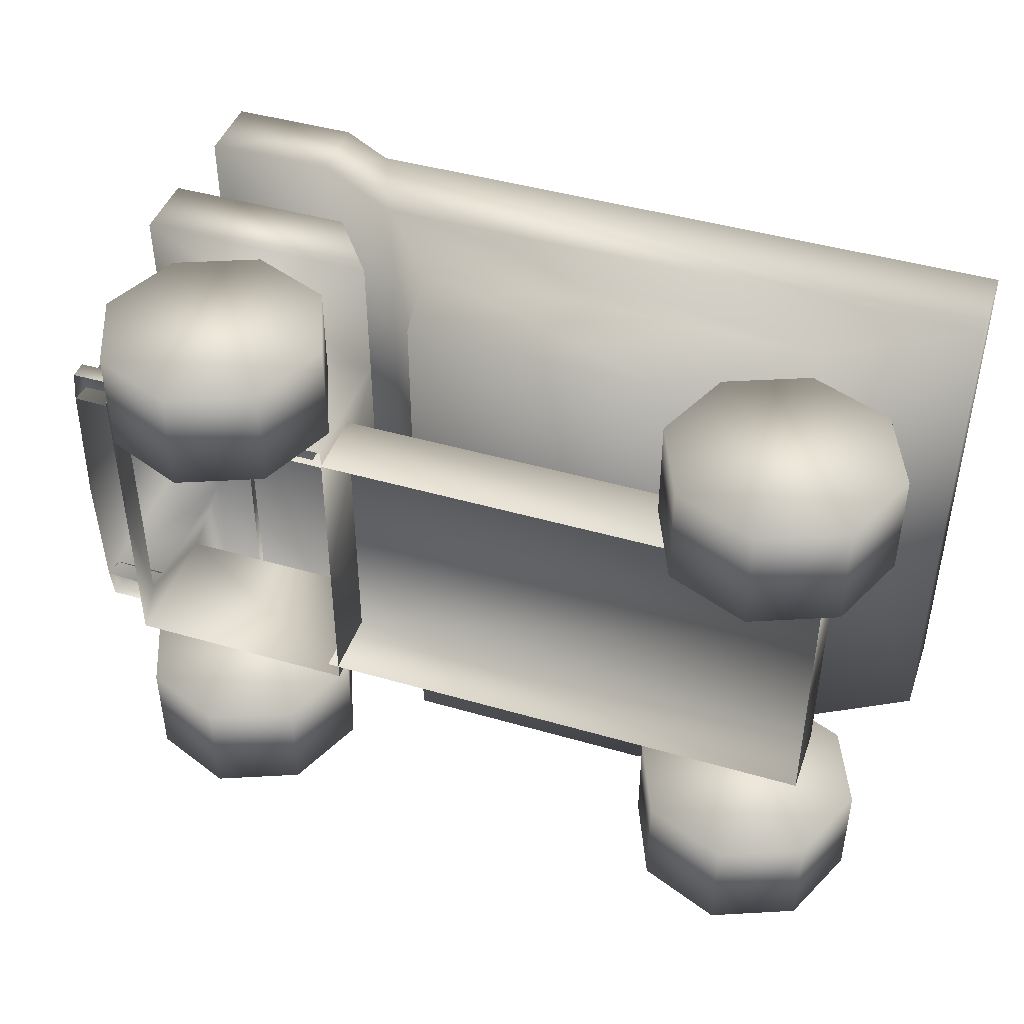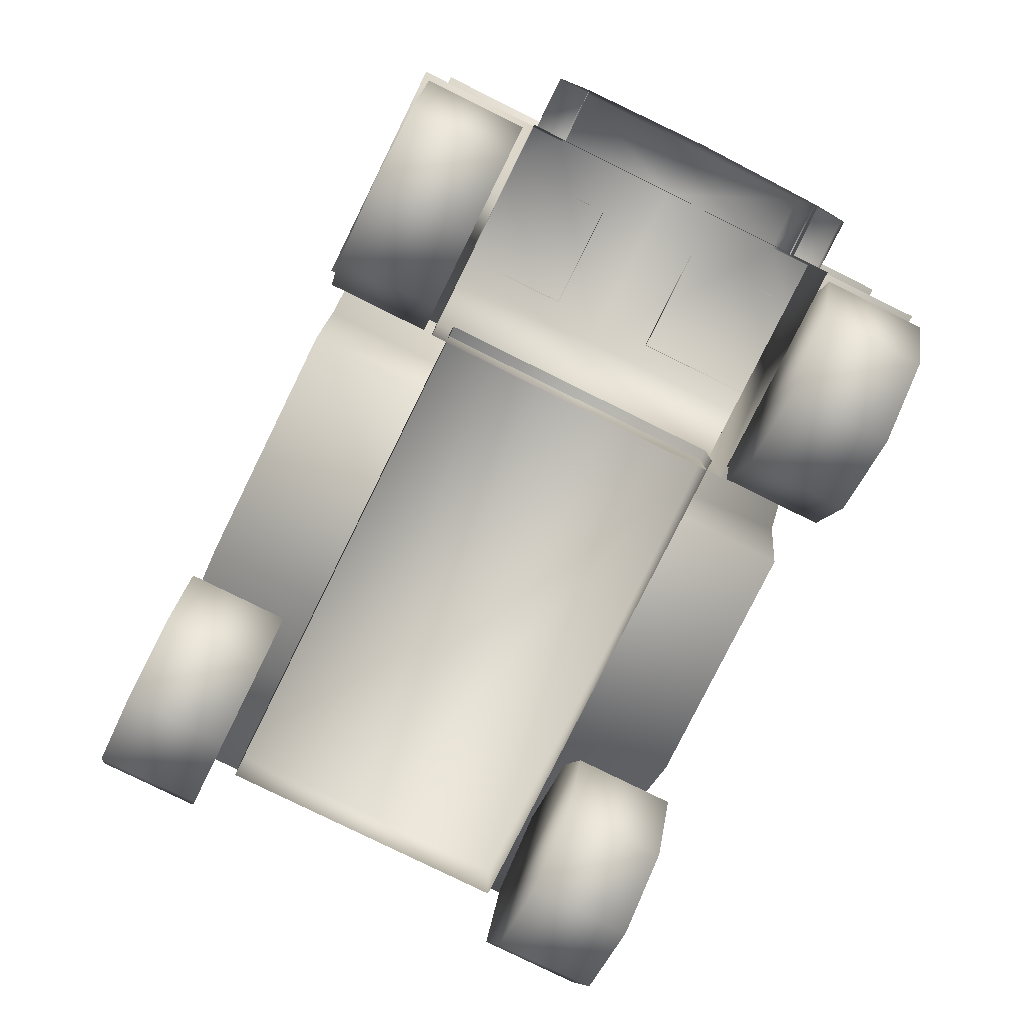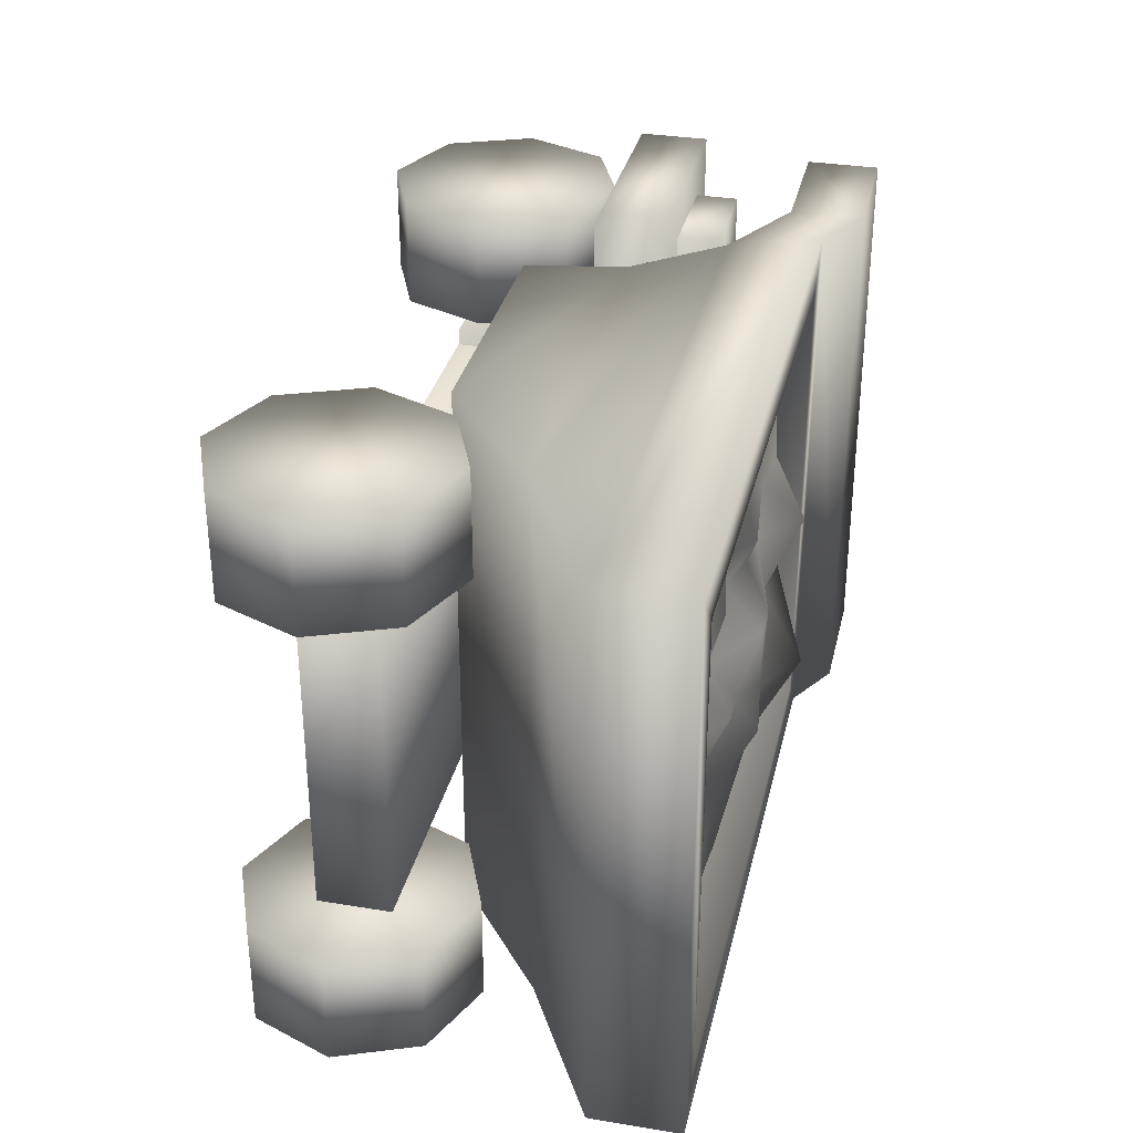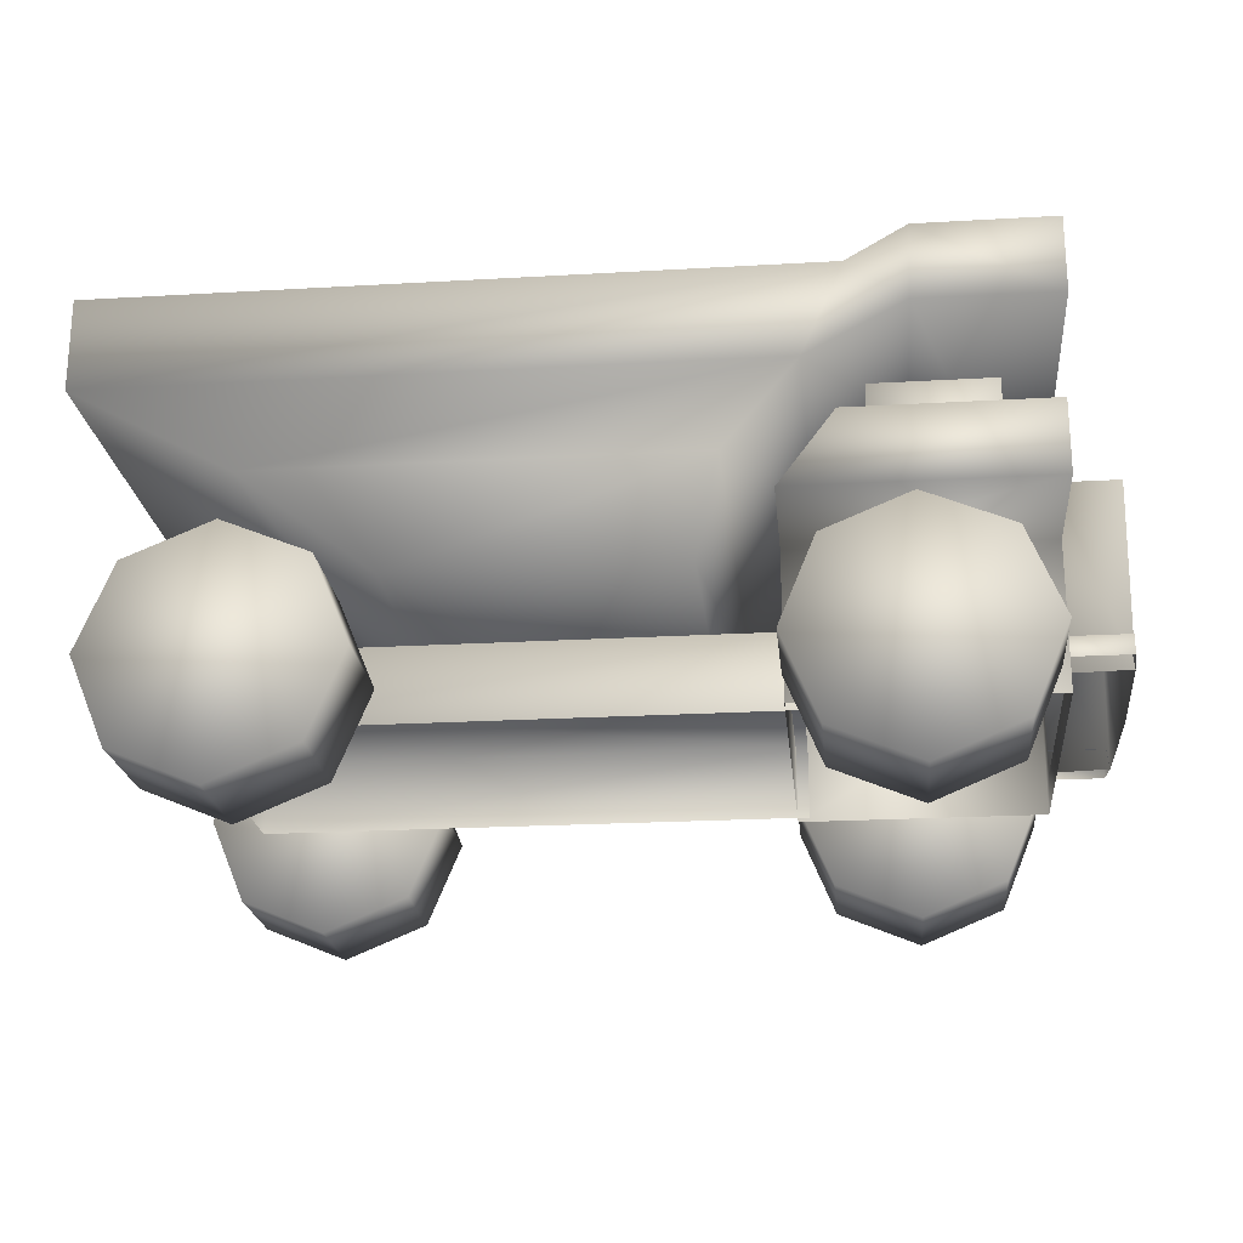
<metadata>
{"format":"obj","ext":"obj","renderer":"f3d","projection":"perspective","resolution":1024,"background":"white","views":[{"elev":44.2,"azim":18.8,"up":"+Z"},{"elev":-79.8,"azim":-116.3,"up":"+Y"},{"elev":32.5,"azim":102.9,"up":"+Z"},{"elev":-21.9,"azim":-174.2,"up":"+Y"}]}
</metadata>
<code>
g fcbg_desertcrystal_minetrain_02
v -0.5082 0.3083 -5.96e-07
v -0.5082 0.767 -0.557
v -0.5082 0.3083 -0.557
v -0.5082 0.767 -5.96e-07
v -0.6822 0.9949 -5.96e-07
v -0.5082 0.767 0.557
v -0.5082 0.3083 0.557
v -0.6822 0.9949 -0.9831
v -0.5107 0.767 -0.9831
v -0.6822 0.9949 0.9831
v -0.5107 0.767 0.9831
v -1.296 0.9949 -0.442
v -1.298 0.9949 -0.9831
v -0.5107 0.767 -0.9831
v -1.298 0.767 -0.9831
v -1.296 0.9949 -5.96e-07
v -1.492 0.9949 -0.442
v -1.492 0.9949 -5.96e-07
v -1.492 0.9949 0.442
v -1.296 0.9949 0.442
v -1.298 0.9949 0.9831
v -0.5107 0.767 0.9831
v -1.298 0.767 0.9831
v -1.298 0.9949 -0.9831
v -1.296 0.767 -0.557
v -1.298 0.767 -0.9831
v -1.296 0.9949 -0.442
v -1.296 0.4079 -0.442
v -1.296 0.3083 -0.557
v -1.296 0.3083 -5.96e-07
v -1.296 0.4079 -5.96e-07
v -1.484 0.413 -0.4388
v -1.492 0.9949 -0.442
v -1.492 0.9949 -5.96e-07
v -1.492 0.4079 -5.96e-07
v -1.484 0.413 0.4388
v -1.492 0.9949 0.442
v -1.296 0.9949 0.442
v -1.296 0.4079 0.442
v -1.296 0.767 0.557
v -1.298 0.9949 0.9831
v -1.298 0.767 0.9831
v -1.296 0.3083 0.557
v -1.296 0.3083 -5.96e-07
v -1.296 0.4079 -5.96e-07
v -0.5082 0.3083 -0.557
v -1.296 0.767 -0.557
v -1.296 0.3083 -0.557
v -0.5082 0.767 -0.557
v -1.298 0.767 -0.9831
v -0.5107 0.767 -0.9831
v -1.296 0.479 -0.5449
v -1.476 0.4182 -0.5449
v -1.296 0.4182 -0.5449
v -1.476 0.479 -0.5449
v -1.476 0.479 -0.4357
v -1.296 0.479 -0.4357
v -1.484 0.413 -0.4388
v -1.476 0.4182 -0.5449
v 1.209 0.3046 -0.5008
v -0.5459 0.5404 -0.5008
v -0.5459 0.3046 -0.5008
v 1.209 0.5404 -0.5008
v 1.209 0.5404 -5.96e-07
v -0.5459 0.5404 -5.96e-07
v -0.5459 0.5404 0.5008
v 1.209 0.3046 -5.96e-07
v 1.209 0.3046 -0.5008
v 1.209 0.5404 0.5008
v 1.209 0.3046 0.5008
v 1.209 0.3046 0.5008
v -0.5459 0.3046 0.5008
v -0.7633 0.9648 -0.1828
v -0.7634 1.135 -0.8417
v -0.7634 0.9648 -0.8417
v -0.7633 1.135 -0.1828
v -1.134 1.135 -0.1828
v -1.134 0.9648 -0.1828
v -0.7633 0.9648 -0.1828
v -1.136 1.135 -0.8417
v -0.7634 0.9648 -0.8417
v -1.136 0.9648 -0.8417
v -1.136 0.9648 -0.8417
v -1.134 0.9648 -0.1828
v -1.296 0.767 0.557
v -0.5082 0.3083 0.557
v -1.296 0.3083 0.557
v -0.5082 0.767 0.557
v -1.298 0.767 0.9831
v -0.5107 0.767 0.9831
v -1.476 0.4182 0.5449
v -1.296 0.479 0.5449
v -1.296 0.4182 0.5449
v -1.476 0.479 0.5449
v -1.476 0.479 0.4357
v -1.296 0.479 0.4357
v -1.484 0.413 0.4388
v -1.476 0.4182 0.5449
v -0.7634 1.135 0.8417
v -0.7633 0.9648 0.1828
v -0.7634 0.9648 0.8417
v -0.7633 1.135 0.1828
v -1.134 1.135 0.1828
v -1.134 0.9648 0.1828
v -0.7633 0.9648 0.1828
v -1.136 1.135 0.8417
v -0.7634 0.9648 0.8417
v -1.136 0.9648 0.8417
v -1.136 0.9648 0.8417
v -1.134 0.9648 0.1828
v -0.8879 0.7622 -0.5883
v -1.271 0.3786 -0.5883
v -1.159 0.6498 -0.5884
v -0.5044 0.3786 -0.5884
v -0.6168 0.6498 -0.5883
v -0.8879 -0.004892 -0.5884
v -1.159 0.1074 -0.5883
v -0.6168 0.1074 -0.5883
v -0.5044 0.3786 -0.9411
v -0.888 -0.004889 -0.9411
v -0.6168 0.1074 -0.9411
v -0.888 0.7622 -0.9411
v -0.6168 0.6498 -0.9411
v -1.271 0.3786 -0.9411
v -1.159 0.1074 -0.9411
v -1.159 0.6498 -0.9411
v -0.5044 0.3786 0.5883
v -0.8879 -0.004892 0.5884
v -0.6168 0.1074 0.5883
v -1.271 0.3786 0.5883
v -1.159 0.1074 0.5884
v -0.8879 0.7622 0.5883
v -0.6168 0.6498 0.5884
v -1.159 0.6498 0.5884
v -0.888 0.7622 0.9411
v -1.271 0.3786 0.9411
v -1.159 0.6498 0.9411
v -0.888 -0.004889 0.9411
v -1.159 0.1074 0.9411
v -0.5044 0.3786 0.9411
v -0.6168 0.6498 0.9411
v -0.6168 0.1074 0.9411
v 1.019 0.7622 -0.5883
v 0.6357 0.3786 -0.5883
v 0.748 0.6498 -0.5884
v 1.403 0.3786 -0.5884
v 1.29 0.6498 -0.5884
v 1.019 -0.004892 -0.5884
v 0.748 0.1074 -0.5884
v 1.29 0.1074 -0.5883
v 1.403 0.3786 -0.9411
v 1.019 -0.004889 -0.9411
v 1.29 0.1074 -0.9411
v 1.019 0.7622 -0.9411
v 1.29 0.6498 -0.9411
v 0.6357 0.3786 -0.9411
v 0.748 0.1074 -0.9411
v 0.748 0.6498 -0.9411
v 1.403 0.3786 0.5883
v 1.019 -0.004892 0.5884
v 1.29 0.1074 0.5883
v 0.6357 0.3786 0.5884
v 0.748 0.1074 0.5884
v 1.019 0.7622 0.5883
v 1.29 0.6498 0.5884
v 0.748 0.6498 0.5884
v 1.019 0.7622 0.9411
v 0.6357 0.3786 0.9411
v 0.748 0.6498 0.9411
v 1.019 -0.004889 0.9411
v 0.748 0.1074 0.9411
v 1.403 0.3786 0.9411
v 1.29 0.6498 0.9411
v 1.29 0.1074 0.9411
v 0.5745 0.5874 -0.9194
v -0.3581 0.915 -0.9194
v -0.2907 0.5874 -0.9194
v 0.9945 0.915 -0.9194
v -0.5884 1.191 -0.9194
v 1.492 1.191 -0.9194
v -0.7154 1.483 -0.9194
v 1.492 1.483 -0.9194
v -0.8953 1.353 -0.9194
v -0.5756 1.483 -0.7796
v 1.352 1.483 -0.7796
v -0.9025 1.591 -0.9194
v -1.33 1.35 -0.9194
v -1.33 1.591 -0.9194
v 1.492 1.191 0.9194
v 1.492 1.483 -0.9194
v 1.492 1.191 -0.9194
v 1.492 1.483 0.9194
v 1.352 1.483 -0.7796
v 1.352 1.483 0.7796
v 1.03 1.08 -0.7157
v 1.03 1.08 0.7157
v -0.3059 1.08 -0.7157
v 1.352 1.483 -0.7796
v -0.5756 1.483 -0.7796
v -0.3059 1.08 0.7157
v -0.5756 1.483 -0.7796
v -0.5756 1.483 0.7796
v 1.352 1.483 0.7796
v -0.5756 1.483 0.7796
v -0.7154 1.483 0.9194
v -0.7154 1.483 -0.9194
v -0.9025 1.591 -0.9194
v -0.9025 1.591 0.9194
v -1.33 1.591 -0.9194
v -1.33 1.591 0.9194
v -1.33 1.35 -0.9194
v -1.33 1.35 0.9194
v -0.3581 0.915 0.9194
v 0.5745 0.5874 0.9194
v -0.2907 0.5874 0.9194
v 0.9945 0.915 0.9194
v -0.5884 1.191 0.9194
v 1.492 1.191 0.9194
v -0.7154 1.483 0.9194
v 1.492 1.483 0.9194
v 1.352 1.483 0.7796
v -0.5756 1.483 0.7796
v -0.8953 1.353 0.9194
v -0.9025 1.591 0.9194
v -1.33 1.35 0.9194
v -1.33 1.591 0.9194
v 1.492 1.191 -0.9194
v 0.9945 0.915 0.9194
v 1.492 1.191 0.9194
v 0.9945 0.915 -0.9194
v 0.5745 0.5874 0.9194
v 0.5745 0.5874 -0.9194
v -0.2907 0.5874 0.9194
v -0.2907 0.5874 -0.9194
v -0.3581 0.915 0.9194
v -0.3581 0.915 -0.9194
v -0.5884 1.191 0.9194
v -0.5884 1.191 -0.9194
v -0.8953 1.353 0.9194
v -0.8953 1.353 -0.9194
v -1.33 1.35 0.9194
v -1.33 1.35 -0.9194
v 1.199 1.196 0.746
v 0.9951 1.287 -0.1314
v 1.294 1.337 -0.78
v 0.8823 1.343 -0.7801
v 0.9942 1.326 0.058
v 0.8684 1.371 0.2048
v 0.8823 1.343 0.7785
v 0.774 1.463 0.04962
v 0.7327 1.34 -0.2523
v 0.465 1.389 -0.4472
v 0.4057 1.365 -0.7801
v 0.7127 1.424 0.3647
v 0.6277 1.365 0.1239
v 0.5139 1.389 0.443
v 0.4055 1.428 0.7801
v 0.566 1.445 -0.02246
v 0.4501 1.504 -0.2211
v 0.2996 1.447 -0.3361
v 0.2866 1.482 -0.1611
v 0.4448 1.502 0.1402
v 0.1045 1.438 -0.4728
v -0.4994 1.312 -0.8014
v -0.006005 1.574 -0.257
v 0.474 1.383 0.3085
v -0.05371 1.412 -0.4783
v -0.2183 1.425 -0.266
v -0.3867 1.408 0.205
v -0.4936 1.372 0.792
v -0.1463 1.456 0.03475
v 0.133 1.456 0.09042
v 0.3537 1.503 0.1609
v 0.3571 1.429 0.3274
v 0.3645 1.46 0.4109
v 0.074 1.419 0.2456
v -0.0894 1.549 0.229
v -0.1506 1.441 0.4108
v 0.003055 1.42 0.392
v 0.385 1.413 0.5878
v 0.748 0.1074 0.9411
v 1.019 -0.004892 0.5884
v 0.748 0.1074 0.5884
v 1.019 -0.004889 0.9411
v 0.6357 0.3786 0.9411
v 1.29 0.1074 0.5883
v 0.6357 0.3786 0.5884
v 1.29 0.1074 0.9411
v 0.748 0.6498 0.9411
v 1.403 0.3786 0.5883
v 0.748 0.6498 0.5884
v 1.403 0.3786 0.9411
v 1.019 0.7622 0.9411
v 1.29 0.6498 0.5884
v 1.019 0.7622 0.5883
v 1.29 0.6498 0.9411
v 1.019 -0.004892 -0.5884
v 0.748 0.1074 -0.9411
v 0.748 0.1074 -0.5884
v 1.019 -0.004889 -0.9411
v 0.6357 0.3786 -0.9411
v 1.29 0.1074 -0.5883
v 0.6357 0.3786 -0.5883
v 1.29 0.1074 -0.9411
v 0.748 0.6498 -0.9411
v 1.403 0.3786 -0.5884
v 0.748 0.6498 -0.5884
v 1.403 0.3786 -0.9411
v 1.019 0.7622 -0.9411
v 1.29 0.6498 -0.5884
v 1.019 0.7622 -0.5883
v 1.29 0.6498 -0.9411
v -1.159 0.1074 0.9411
v -0.8879 -0.004892 0.5884
v -1.159 0.1074 0.5884
v -0.888 -0.004889 0.9411
v -1.271 0.3786 0.9411
v -0.6168 0.1074 0.5883
v -1.271 0.3786 0.5883
v -0.6168 0.1074 0.9411
v -1.159 0.6498 0.9411
v -0.5044 0.3786 0.5883
v -1.159 0.6498 0.5884
v -0.5044 0.3786 0.9411
v -0.888 0.7622 0.9411
v -0.6168 0.6498 0.5884
v -0.8879 0.7622 0.5883
v -0.6168 0.6498 0.9411
v -0.8879 -0.004892 -0.5884
v -1.159 0.1074 -0.9411
v -1.159 0.1074 -0.5883
v -0.888 -0.004889 -0.9411
v -1.271 0.3786 -0.9411
v -0.6168 0.1074 -0.5883
v -1.271 0.3786 -0.5883
v -0.6168 0.1074 -0.9411
v -1.159 0.6498 -0.9411
v -0.5044 0.3786 -0.5884
v -1.159 0.6498 -0.5884
v -0.5044 0.3786 -0.9411
v -0.888 0.7622 -0.9411
v -0.6168 0.6498 -0.5883
v -0.8879 0.7622 -0.5883
v -0.6168 0.6498 -0.9411
g fcbg_desertcrystal_minetrain_02_0
f 3 2 1
f 4 1 2
f 4 2 5
f 4 6 1
f 4 5 6
f 7 1 6
f 8 5 2
f 9 8 2
f 10 6 5
f 10 11 6
f 8 12 5
f 13 12 8
f 8 14 13
f 15 13 14
f 16 5 12
f 12 17 16
f 18 16 17
f 18 19 16
f 20 16 19
f 16 20 5
f 10 5 20
f 20 21 10
f 10 21 22
f 23 22 21
f 26 25 24
f 27 24 25
f 27 25 28
f 29 28 25
f 29 30 28
f 31 28 30
f 28 32 27
f 33 27 32
f 33 32 34
f 35 34 32
f 35 36 34
f 37 34 36
f 37 36 38
f 39 38 36
f 38 39 40
f 38 40 41
f 42 41 40
f 43 40 39
f 43 39 44
f 45 44 39
f 48 47 46
f 49 46 47
f 47 50 49
f 51 49 50
f 54 53 52
f 55 52 53
f 55 56 52
f 57 52 56
f 56 55 58
f 59 58 55
f 62 61 60
f 63 60 61
f 63 61 64
f 65 64 61
f 65 66 64
f 64 67 63
f 68 63 67
f 64 69 67
f 69 64 66
f 70 67 69
f 69 66 71
f 72 71 66
f 75 74 73
f 76 73 74
f 76 74 77
f 77 78 76
f 79 76 78
f 80 77 74
f 74 81 80
f 82 80 81
f 80 83 77
f 84 77 83
f 87 86 85
f 88 85 86
f 85 88 89
f 90 89 88
f 93 92 91
f 94 91 92
f 94 92 95
f 96 95 92
f 95 97 94
f 98 94 97
f 101 100 99
f 102 99 100
f 102 103 99
f 103 102 104
f 105 104 102
f 106 99 103
f 99 106 107
f 108 107 106
f 106 103 109
f 110 109 103
f 113 112 111
f 112 114 111
f 114 115 111
f 116 114 112
f 117 116 112
f 118 114 116
f 121 120 119
f 120 122 119
f 122 123 119
f 124 122 120
f 125 124 120
f 126 122 124
f 129 128 127
f 128 130 127
f 131 130 128
f 130 132 127
f 132 133 127
f 134 132 130
f 137 136 135
f 136 138 135
f 139 138 136
f 138 140 135
f 140 141 135
f 142 140 138
f 145 144 143
f 144 146 143
f 146 147 143
f 148 146 144
f 149 148 144
f 150 146 148
f 153 152 151
f 152 154 151
f 154 155 151
f 156 154 152
f 157 156 152
f 158 154 156
f 161 160 159
f 160 162 159
f 163 162 160
f 162 164 159
f 164 165 159
f 166 164 162
f 169 168 167
f 168 170 167
f 171 170 168
f 170 172 167
f 172 173 167
f 174 172 170
f 177 176 175
f 178 175 176
f 176 179 178
f 180 178 179
f 179 181 180
f 182 180 181
f 179 183 181
f 181 184 182
f 185 182 184
f 183 186 181
f 183 187 186
f 188 186 187
f 191 190 189
f 192 189 190
f 190 193 192
f 194 192 193
f 193 195 194
f 196 194 195
f 195 197 196
f 195 198 197
f 199 197 198
f 200 196 197
f 197 201 200
f 200 202 196
f 203 196 202
f 204 200 201
f 204 201 205
f 206 205 201
f 206 207 205
f 208 205 207
f 207 209 208
f 210 208 209
f 209 211 210
f 212 210 211
f 215 214 213
f 216 213 214
f 213 216 217
f 218 217 216
f 217 218 219
f 220 219 218
f 220 221 219
f 222 219 221
f 223 217 219
f 224 223 219
f 223 224 225
f 226 225 224
f 229 228 227
f 230 227 228
f 228 231 230
f 232 230 231
f 231 233 232
f 234 232 233
f 233 235 234
f 236 234 235
f 235 237 236
f 238 236 237
f 237 239 238
f 240 238 239
f 239 241 240
f 242 240 241
f 245 244 243
f 246 244 245
f 247 243 244
f 247 248 243
f 249 243 248
f 247 244 250
f 247 250 248
f 251 244 246
f 244 251 250
f 252 251 246
f 253 252 246
f 254 249 248
f 250 255 248
f 255 254 248
f 249 254 256
f 254 255 256
f 249 256 257
f 258 250 251
f 258 255 250
f 251 252 259
f 258 251 259
f 260 252 253
f 252 260 259
f 261 258 259
f 260 261 259
f 255 258 262
f 258 261 262
f 260 253 263
f 253 264 263
f 263 265 260
f 261 260 265
f 266 256 255
f 266 255 262
f 267 263 264
f 263 267 265
f 267 264 268
f 265 267 268
f 268 264 269
f 264 270 269
f 268 271 265
f 271 268 269
f 261 265 272
f 272 265 271
f 273 262 261
f 272 273 261
f 266 262 274
f 273 274 262
f 256 266 275
f 274 275 266
f 274 273 276
f 272 276 273
f 274 276 275
f 277 272 271
f 269 277 271
f 276 272 277
f 269 270 278
f 269 278 277
f 279 276 277
f 278 279 277
f 270 279 278
f 279 275 276
f 257 279 270
f 256 280 257
f 280 256 275
f 280 279 257
f 280 275 279
f 283 282 281
f 284 281 282
f 281 285 283
f 282 286 284
f 287 283 285
f 288 284 286
f 285 289 287
f 286 290 288
f 291 287 289
f 292 288 290
f 289 293 291
f 290 294 292
f 295 291 293
f 296 292 294
f 293 296 295
f 294 295 296
f 299 298 297
f 300 297 298
f 298 299 301
f 297 300 302
f 303 301 299
f 304 302 300
f 301 303 305
f 302 304 306
f 307 305 303
f 308 306 304
f 305 307 309
f 306 308 310
f 311 309 307
f 312 310 308
f 309 311 312
f 310 312 311
f 315 314 313
f 316 313 314
f 313 317 315
f 314 318 316
f 319 315 317
f 320 316 318
f 317 321 319
f 318 322 320
f 323 319 321
f 324 320 322
f 321 325 323
f 322 326 324
f 327 323 325
f 328 324 326
f 325 328 327
f 326 327 328
f 331 330 329
f 332 329 330
f 330 331 333
f 329 332 334
f 335 333 331
f 336 334 332
f 333 335 337
f 334 336 338
f 339 337 335
f 340 338 336
f 337 339 341
f 338 340 342
f 343 341 339
f 344 342 340
f 341 343 344
f 342 344 343

</code>
